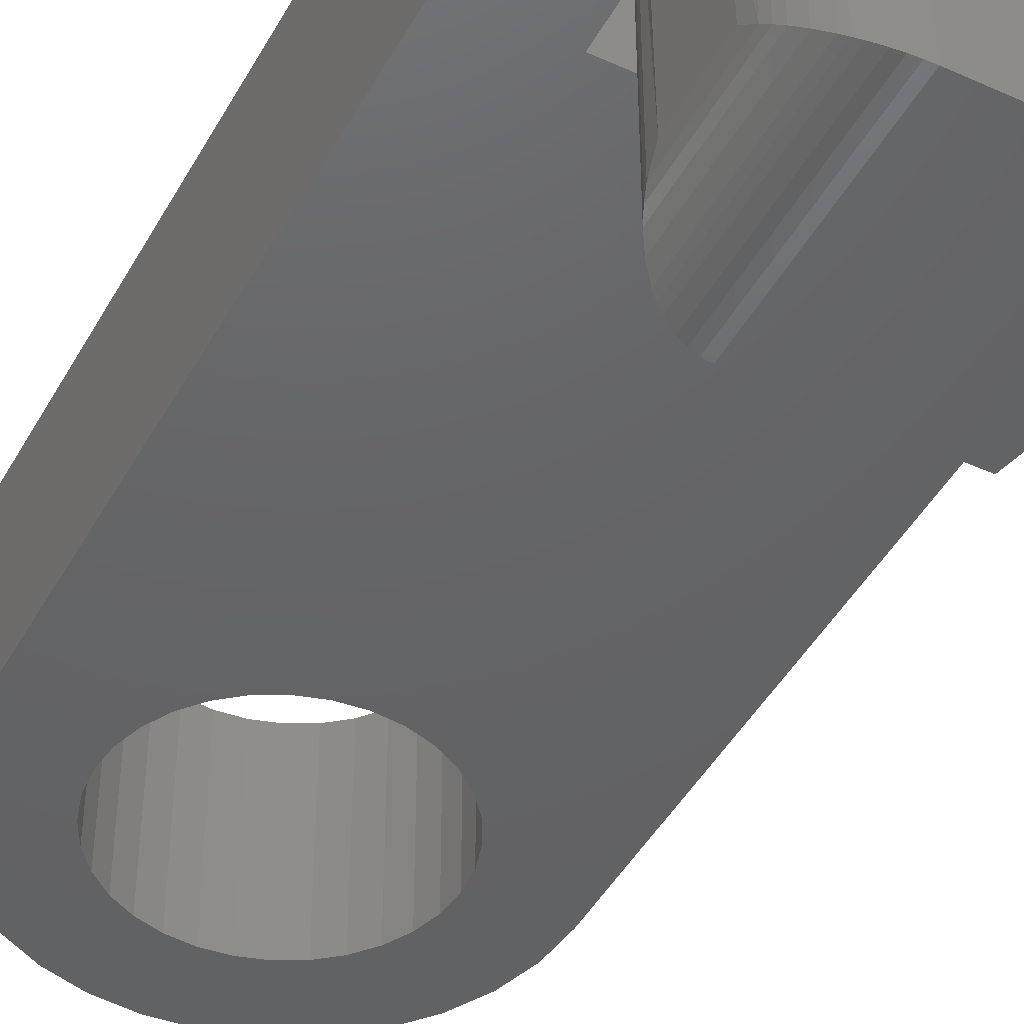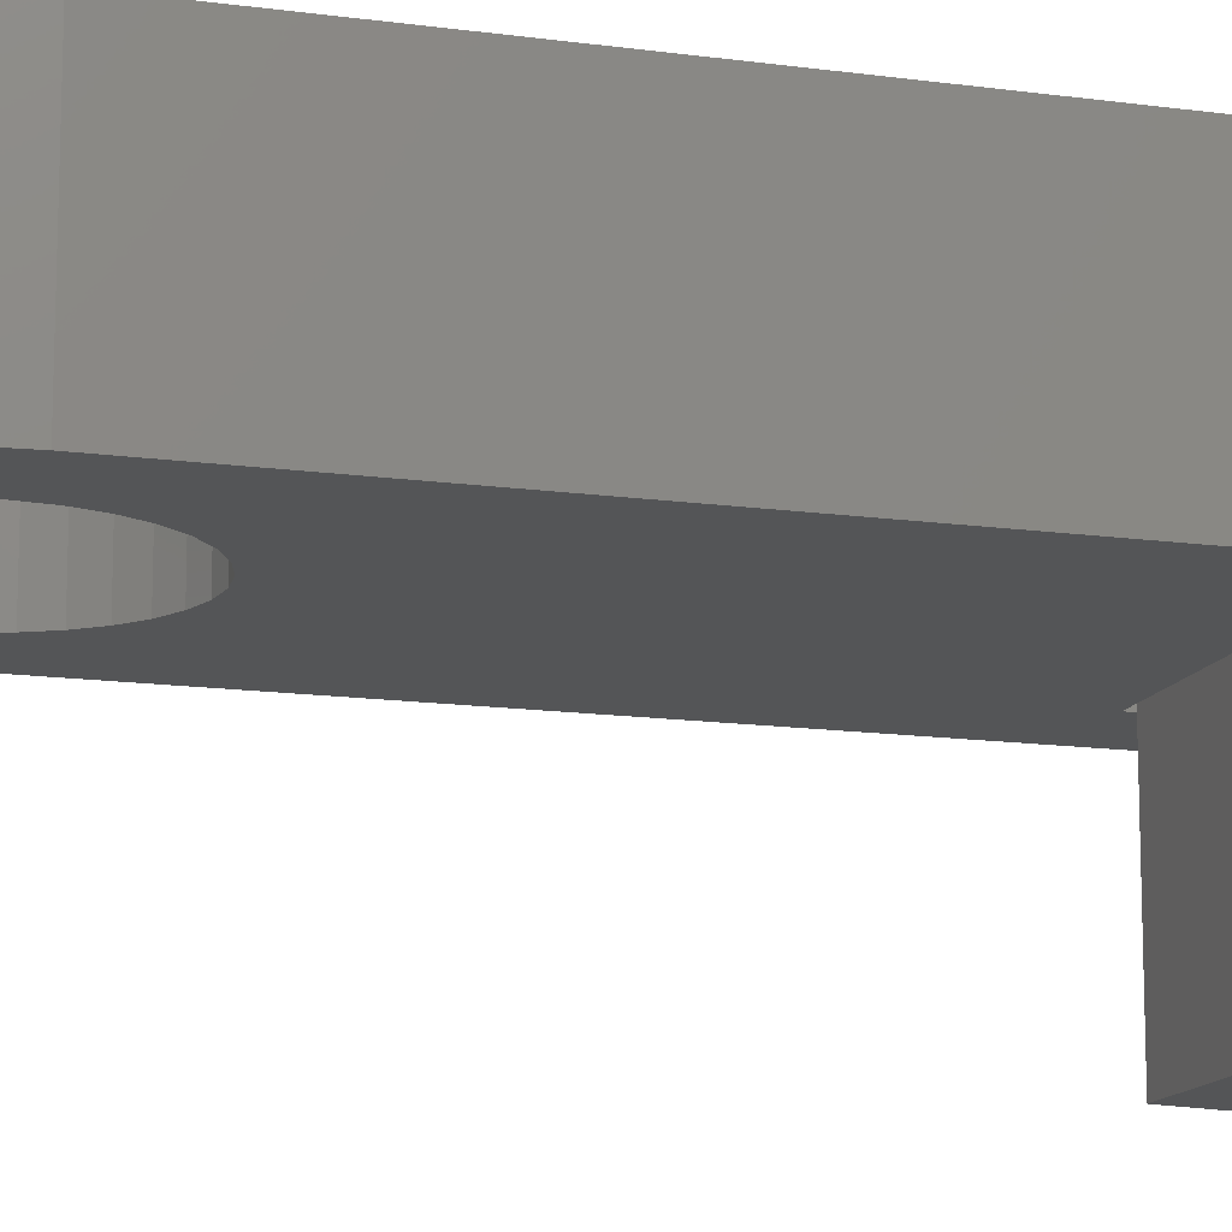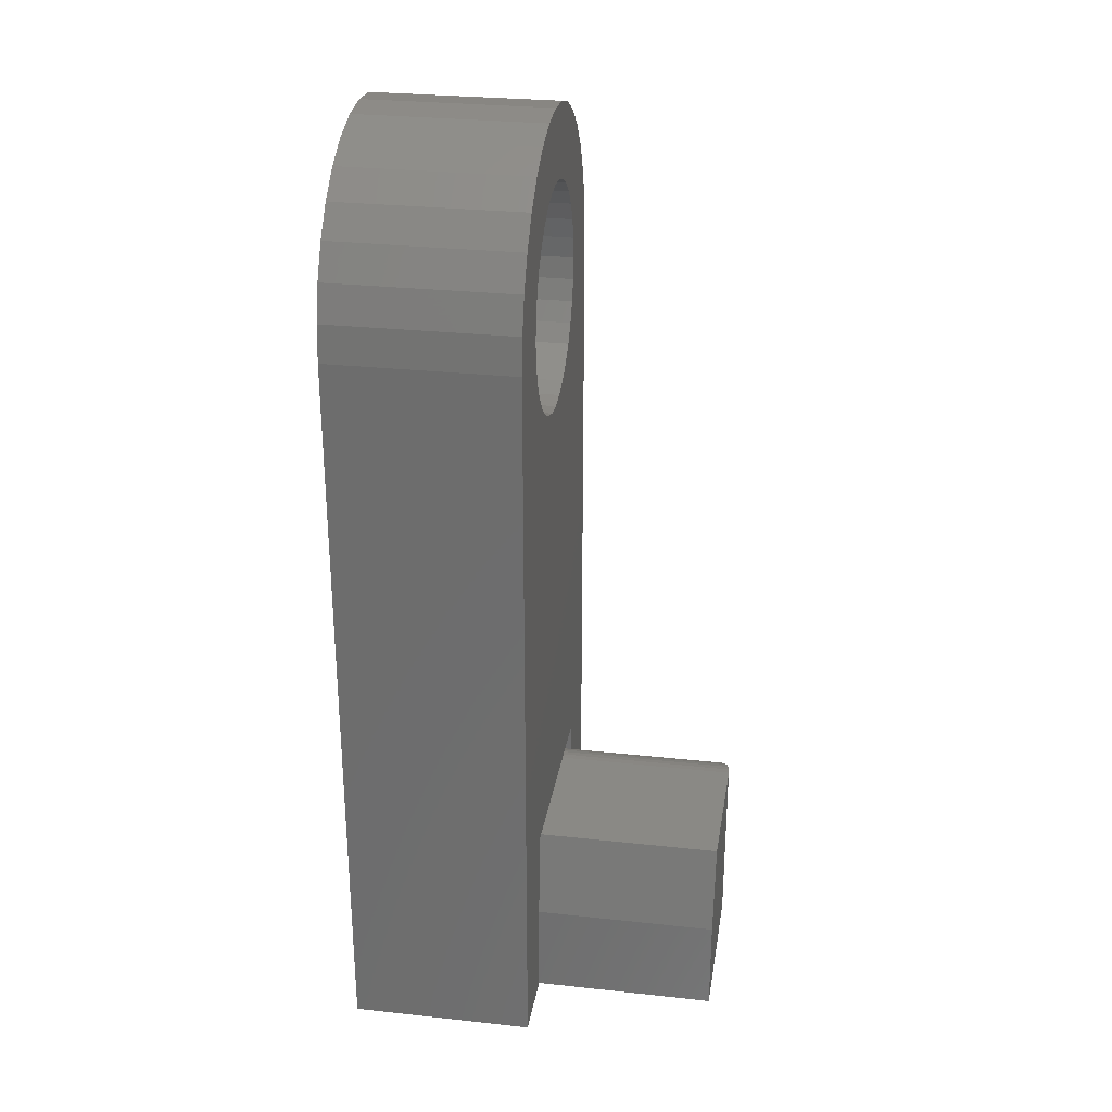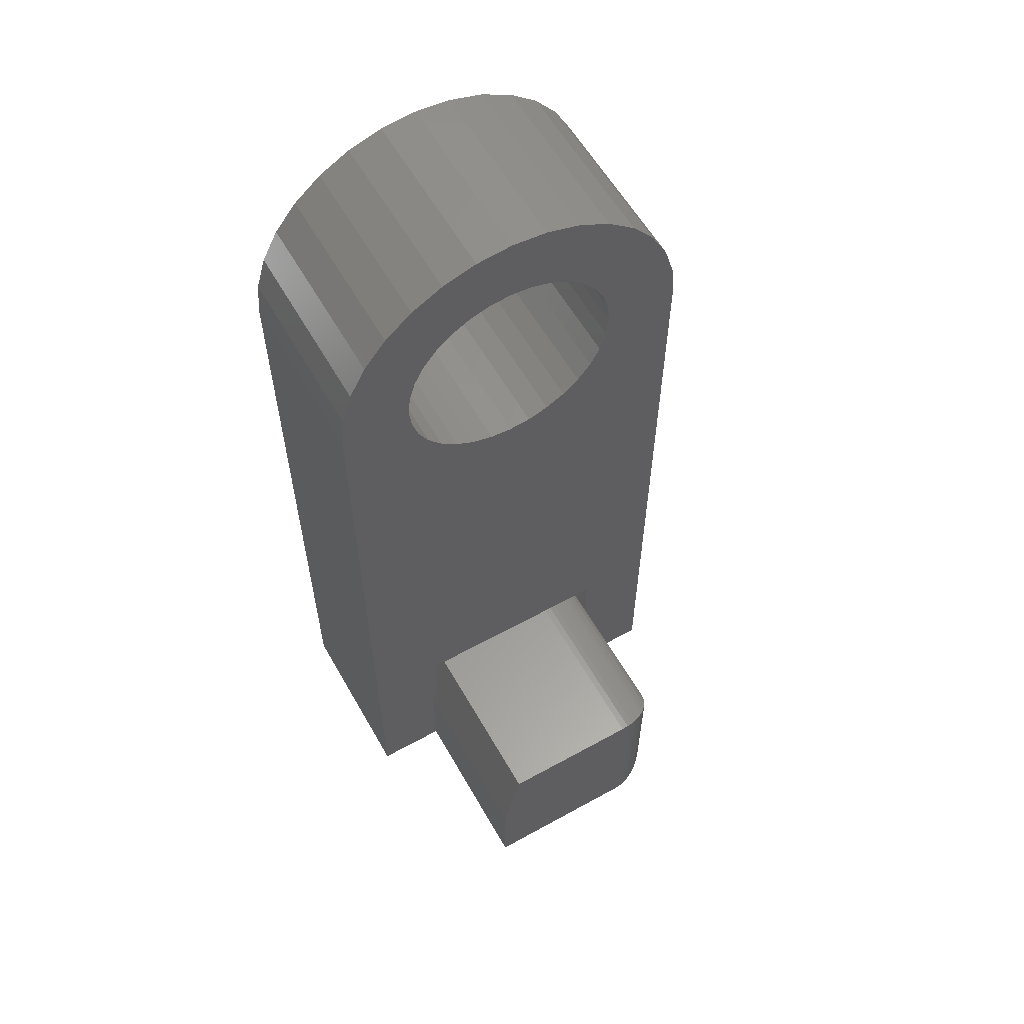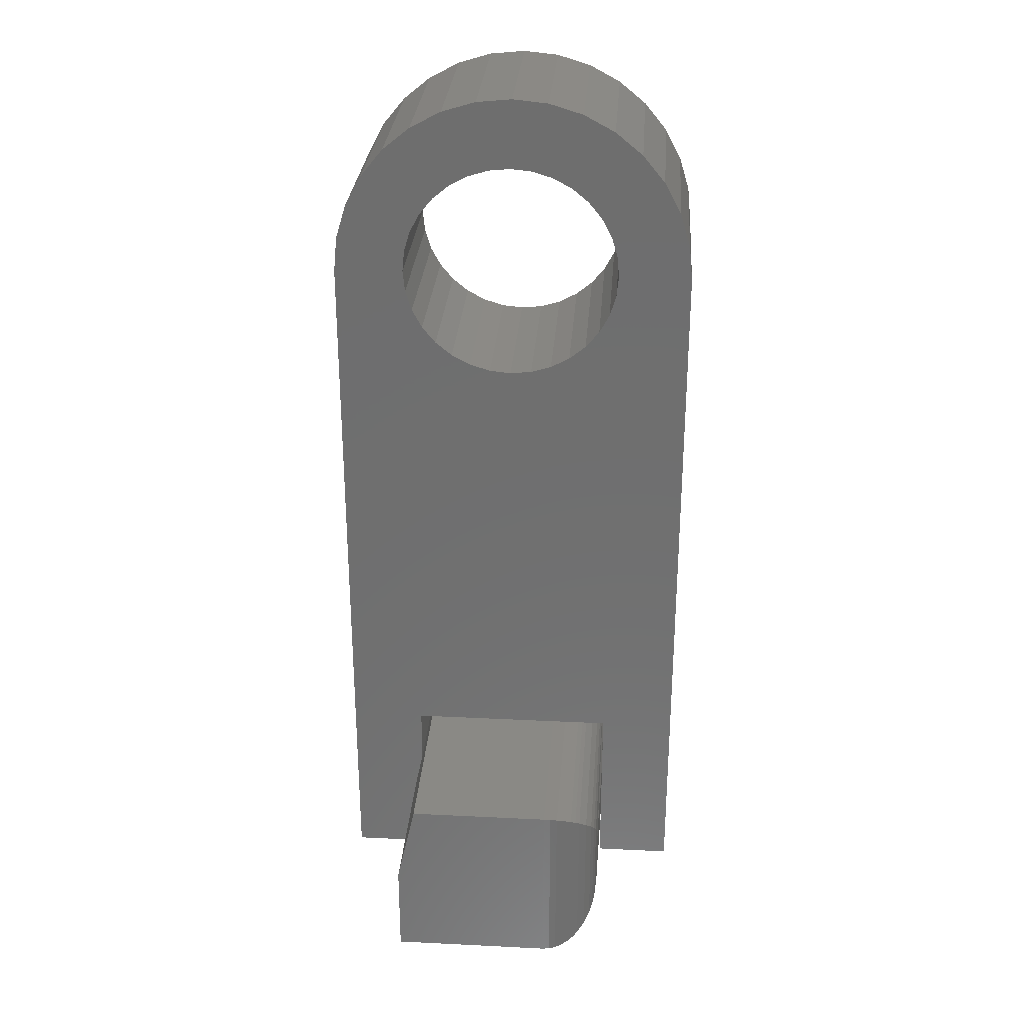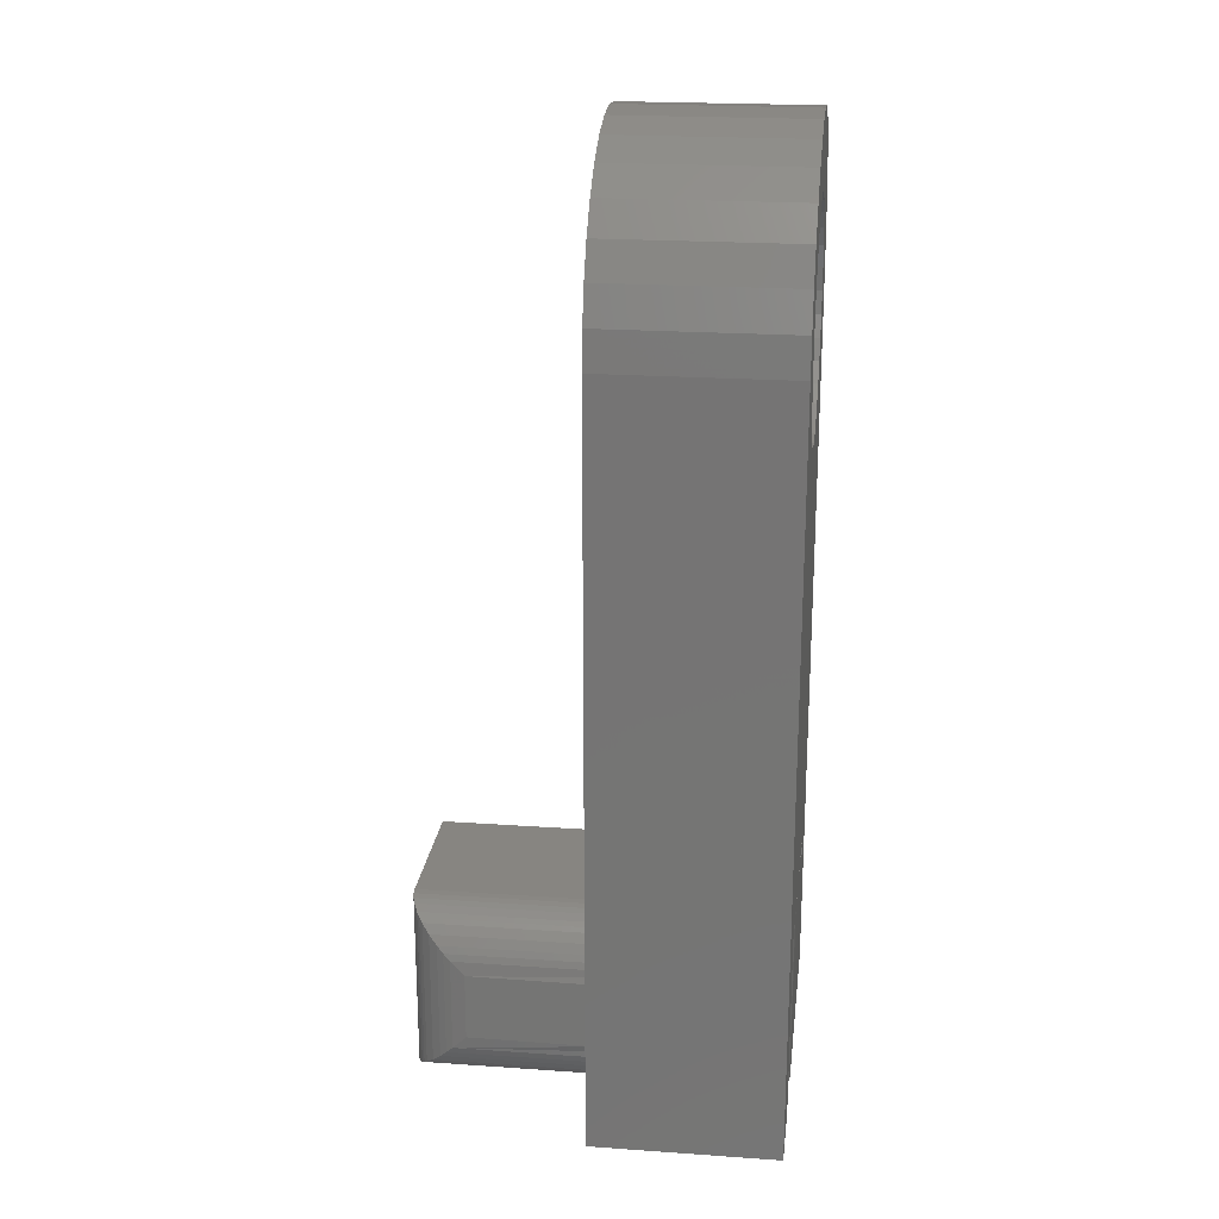
<metadata>
{"format":"stl","ext":"stl","renderer":"f3d","projection":"perspective","resolution":1024,"background":"white","views":[{"elev":-45.4,"azim":152.4,"up":"+Y"},{"elev":-13.7,"azim":72.6,"up":"+Y"},{"elev":28.7,"azim":-80.8,"up":"+Z"},{"elev":59.2,"azim":-29.6,"up":"+Z"},{"elev":28.6,"azim":4.2,"up":"+Z"},{"elev":21.8,"azim":96.9,"up":"+Z"}]}
</metadata>
<code>
# stl→obj: 166 verts, 336 faces
v -0.1936 1.977e-17 0.7061
v -0.1066 9.388e-18 0.6906
v -0.1236 1.033e-17 0.6854
v -0.2122 2.08e-17 0.6833
v -0.1393 1.12e-17 0.6771
v -0.2375 1.665e-17 0.6
v -0.2346 2.204e-17 0.6293
v -0.1728 1.306e-17 0.6363
v -0.1779 1.335e-17 0.6193
v -0.1797 -5.04e-18 0.6016
v -0.1779 1.335e-17 0.5839
v -0.1728 1.306e-17 0.5668
v -0.1644 1.259e-17 0.5511
v -0.1743 1.315e-17 0.15
v -0.2375 0 0
v -0.1743 1.315e-17 0.1022
v -0.04844 0 0
v -0.0889 8.404e-18 0.6924
v -0.1708 1.85e-17 0.7247
v -0.1449 1.706e-17 0.7386
v -0.1168 1.55e-17 0.7471
v -0.0875 1.388e-17 0.75
v -0.05824 1.225e-17 0.7471
v -0.0301 1.069e-17 0.7386
v -0.004164 9.252e-18 0.7247
v 0.01857 7.99e-18 0.7061
v 0.03722 6.954e-18 0.6833
v -0.05415 6.476e-18 0.6854
v -0.07119 7.421e-18 0.6906
v 0.05108 6.185e-18 0.6574
v -0.0247 4.841e-18 0.6658
v -0.03846 5.604e-18 0.6771
v -0.0006579 3.506e-18 0.15
v -0.0889 8.404e-18 0.5108
v -0.07119 7.421e-18 0.5125
v -0.05415 6.476e-18 0.5177
v -0.03846 5.604e-18 0.5261
v -0.0247 4.841e-18 0.5374
v -0.01341 4.214e-18 0.5511
v 0.0625 5.551e-18 0.6
v 0.0625 0 0
v -0.0006579 3.506e-18 -3.867e-18
v -0.005019 3.748e-18 0.5668
v 0.000147 3.461e-18 0.5839
v 0.001891 5.04e-18 0.6016
v 0.000147 3.461e-18 0.6193
v -0.005019 3.748e-18 0.6363
v 0.05962 5.711e-18 0.6293
v -0.1531 1.197e-17 0.5374
v -0.1393 1.12e-17 0.5261
v -0.1236 1.033e-17 0.5177
v -0.1066 9.388e-18 0.5125
v -0.1641 0 0.1484
v -0.04844 6.158e-18 0.1484
v -0.01341 4.214e-18 0.652
v -0.1644 1.259e-17 0.652
v -0.2261 2.157e-17 0.6574
v -0.1531 1.197e-17 0.6658
v -0.1797 -0.1484 -1.483e-17
v -0.1797 -0.1484 0.07812
v -0.2375 -0.1484 -1.837e-17
v -0.2375 -0.1484 0.6
v -0.1236 -0.1484 0.6854
v -0.1066 -0.1484 0.6906
v -0.1936 -0.1484 0.7061
v -0.2122 -0.1484 0.6833
v -0.1393 -0.1484 0.6771
v -0.1743 -0.1484 0.1022
v -0.1743 -0.1484 0.15
v -0.1644 -0.1484 0.5511
v -0.1728 -0.1484 0.5668
v -0.1779 -0.1484 0.5839
v -0.1797 -0.1484 0.6016
v -0.1779 -0.1484 0.6193
v -0.1728 -0.1484 0.6363
v -0.2346 -0.1484 0.6293
v -0.0889 -0.1484 0.6924
v 0.01857 -0.1484 0.7061
v -0.004164 -0.1484 0.7247
v -0.0301 -0.1484 0.7386
v -0.05824 -0.1484 0.7471
v -0.0875 -0.1484 0.75
v -0.1168 -0.1484 0.7471
v -0.1449 -0.1484 0.7386
v -0.1708 -0.1484 0.7247
v -0.07119 -0.1484 0.6906
v -0.05415 -0.1484 0.6854
v 0.03722 -0.1484 0.6833
v -0.03846 -0.1484 0.6771
v -0.0247 -0.1484 0.6658
v 0.05108 -0.1484 0.6574
v -0.0006579 -0.1484 0.15
v -0.01341 -0.1484 0.5511
v -0.0247 -0.1484 0.5374
v -0.03846 -0.1484 0.5261
v -0.05415 -0.1484 0.5177
v -0.07119 -0.1484 0.5125
v -0.0889 -0.1484 0.5108
v 0.0625 -0.1484 0.6
v 0.05962 -0.1484 0.6293
v -0.005019 -0.1484 0.6363
v 0.000147 -0.1484 0.6193
v 0.001891 -0.1484 0.6016
v 0.000147 -0.1484 0.5839
v -0.005019 -0.1484 0.5668
v 0.0625 -0.1484 0
v -0.0006579 -0.1484 0.1016
v -0.0006579 -0.1484 0.04688
v -0.0006579 -0.1484 -3.867e-18
v -0.1066 -0.1484 0.5125
v -0.1236 -0.1484 0.5177
v -0.1393 -0.1484 0.5261
v -0.1531 -0.1484 0.5374
v -0.01341 -0.1484 0.652
v -0.1531 -0.1484 0.6658
v -0.2261 -0.1484 0.6574
v -0.1644 -0.1484 0.652
v -0.04844 -0.2969 0
v -0.1797 -0.2969 0
v -0.1641 -0.2969 0.1484
v -0.04844 -0.2969 0.1484
v -0.001563 -0.04688 0.1016
v -0.001563 -0.04688 0.04688
v -0.001563 -0.25 0.1016
v -0.001563 -0.25 0.04688
v -0.1797 -0.2969 0.07812
v -0.002938 -0.2613 0.0356
v -0.002938 -0.0356 0.03561
v -0.04264 -0.2965 0.0003595
v -0.03706 -0.001402 0.001402
v -0.03706 -0.2955 0.001402
v -0.03162 -0.003121 0.003121
v -0.03162 -0.2938 0.003121
v -0.02477 -0.006413 0.006413
v -0.02477 -0.2905 0.006413
v -0.0209 -0.00894 0.00894
v -0.0209 -0.2879 0.00894
v -0.01741 -0.01174 0.01174
v -0.01741 -0.2851 0.01174
v -0.01154 -0.01796 0.01796
v -0.01154 -0.2789 0.01796
v -0.0071 -0.02477 0.02478
v -0.0071 -0.2721 0.02477
v -0.004657 -0.03013 0.03013
v -0.004657 -0.2667 0.03013
v -0.04264 -0.0003595 0.0003595
v -0.002938 -0.03561 0.1128
v -0.03706 -0.001402 0.147
v -0.03162 -0.003121 0.1453
v -0.02477 -0.006413 0.142
v -0.0209 -0.00894 0.1395
v -0.01741 -0.01174 0.1367
v -0.01154 -0.01796 0.1305
v -0.0071 -0.02478 0.1237
v -0.004657 -0.03013 0.1183
v -0.04264 -0.0003595 0.1481
v -0.002938 -0.2613 0.1128
v -0.004657 -0.2667 0.1183
v -0.0071 -0.2721 0.1237
v -0.01154 -0.2789 0.1305
v -0.01741 -0.2851 0.1367
v -0.0209 -0.2879 0.1395
v -0.02477 -0.2905 0.142
v -0.03162 -0.2938 0.1453
v -0.03706 -0.2955 0.147
v -0.04264 -0.2965 0.1481
f 1 2 3
f 1 3 4
f 4 3 5
f 6 7 8
f 6 8 9
f 6 9 10
f 6 10 11
f 6 11 12
f 6 12 13
f 6 13 14
f 15 6 14
f 15 14 16
f 15 16 17
f 18 2 1
f 18 1 19
f 18 19 20
f 18 20 21
f 18 21 22
f 18 22 23
f 18 23 24
f 18 24 25
f 18 25 26
f 26 27 28
f 26 28 29
f 26 29 18
f 27 30 31
f 27 31 32
f 27 32 28
f 33 14 34
f 33 34 35
f 33 35 36
f 33 36 37
f 33 37 38
f 33 38 39
f 40 41 42
f 40 42 33
f 40 33 39
f 40 39 43
f 40 43 44
f 40 44 45
f 40 45 46
f 40 46 47
f 40 47 48
f 14 13 49
f 14 49 50
f 14 50 51
f 14 51 52
f 14 52 34
f 53 54 16
f 16 54 17
f 48 47 30
f 30 47 55
f 30 55 31
f 8 7 56
f 56 7 57
f 56 57 58
f 58 57 4
f 58 4 5
f 59 60 61
f 60 62 61
f 63 64 65
f 66 63 65
f 67 63 66
f 62 60 68
f 62 68 69
f 62 69 70
f 62 70 71
f 62 71 72
f 62 72 73
f 62 73 74
f 62 74 75
f 62 75 76
f 77 78 79
f 77 79 80
f 77 80 81
f 77 81 82
f 77 82 83
f 77 83 84
f 77 84 85
f 77 85 65
f 77 65 64
f 78 77 86
f 78 86 87
f 78 87 88
f 88 87 89
f 88 89 90
f 88 90 91
f 92 93 94
f 92 94 95
f 92 95 96
f 92 96 97
f 92 97 98
f 92 98 69
f 99 100 101
f 99 101 102
f 99 102 103
f 99 103 104
f 99 104 105
f 99 105 93
f 99 93 92
f 106 99 92
f 106 92 107
f 106 107 108
f 106 108 109
f 69 98 110
f 69 110 111
f 69 111 112
f 69 112 113
f 69 113 70
f 90 114 91
f 91 114 101
f 91 101 100
f 67 66 115
f 115 66 116
f 115 116 117
f 117 116 76
f 117 76 75
f 34 97 35
f 35 97 96
f 35 96 36
f 36 96 95
f 36 95 37
f 37 95 94
f 37 94 38
f 38 94 93
f 38 93 39
f 39 93 105
f 39 105 43
f 43 105 104
f 43 104 44
f 44 104 103
f 44 103 45
f 97 34 98
f 98 34 52
f 98 52 110
f 110 52 51
f 110 51 111
f 111 51 50
f 111 50 112
f 112 50 49
f 112 49 113
f 113 49 13
f 113 13 70
f 70 13 12
f 70 12 71
f 71 12 11
f 71 11 72
f 72 11 10
f 72 10 73
f 18 64 2
f 2 64 63
f 2 63 3
f 3 63 67
f 3 67 5
f 5 67 115
f 5 115 58
f 58 115 117
f 58 117 56
f 56 117 75
f 56 75 8
f 8 75 74
f 8 74 9
f 9 74 73
f 9 73 10
f 64 18 77
f 77 18 29
f 77 29 86
f 86 29 28
f 86 28 87
f 87 28 32
f 87 32 89
f 89 32 31
f 89 31 90
f 90 31 55
f 90 55 114
f 114 55 47
f 114 47 101
f 101 47 46
f 101 46 102
f 102 46 45
f 102 45 103
f 15 17 61
f 61 17 59
f 17 118 59
f 59 118 119
f 61 62 15
f 15 62 6
f 99 106 40
f 40 106 41
f 109 42 106
f 106 42 41
f 120 121 53
f 53 121 54
f 33 107 92
f 107 33 122
f 122 33 42
f 122 42 123
f 123 42 109
f 123 109 108
f 69 68 14
f 14 68 16
f 124 125 107
f 107 125 108
f 60 59 126
f 126 59 119
f 16 68 53
f 53 68 120
f 68 60 120
f 120 60 126
f 123 127 128
f 123 108 127
f 129 130 131
f 131 130 132
f 131 132 133
f 133 132 134
f 133 134 135
f 135 134 136
f 135 136 137
f 137 136 138
f 137 138 139
f 139 138 140
f 139 140 141
f 141 140 142
f 141 142 143
f 143 142 144
f 143 144 145
f 145 144 128
f 145 128 127
f 125 127 108
f 118 17 129
f 129 17 146
f 129 146 130
f 122 128 147
f 122 123 128
f 146 148 130
f 130 148 149
f 130 149 132
f 132 149 150
f 132 150 134
f 134 150 151
f 134 151 136
f 136 151 152
f 136 152 138
f 138 152 153
f 138 153 140
f 140 153 154
f 140 154 142
f 142 154 155
f 142 155 144
f 144 155 147
f 144 147 128
f 17 54 146
f 146 54 156
f 146 156 148
f 124 147 157
f 124 107 147
f 122 147 107
f 157 147 155
f 157 155 158
f 158 155 154
f 158 154 159
f 159 154 153
f 159 153 160
f 160 153 152
f 160 152 161
f 161 152 151
f 161 151 162
f 162 151 150
f 162 150 163
f 163 150 149
f 163 149 164
f 164 149 148
f 164 148 165
f 165 148 156
f 54 121 156
f 156 121 166
f 156 166 165
f 99 40 100
f 100 40 48
f 100 48 91
f 91 48 30
f 91 30 88
f 88 30 27
f 88 27 78
f 78 27 26
f 78 26 79
f 79 26 25
f 79 25 80
f 80 25 24
f 80 24 81
f 81 24 23
f 81 23 82
f 82 23 22
f 82 22 83
f 83 22 21
f 83 21 84
f 84 21 20
f 84 20 85
f 85 20 19
f 85 19 65
f 65 19 1
f 65 1 66
f 66 1 4
f 66 4 116
f 116 4 57
f 116 57 76
f 76 57 7
f 76 7 62
f 62 7 6
f 92 69 33
f 33 69 14
f 118 121 119
f 119 121 120
f 119 120 126
f 125 157 127
f 125 124 157
f 127 157 158
f 127 158 145
f 145 158 159
f 145 159 143
f 143 159 160
f 143 160 141
f 141 160 161
f 141 161 139
f 139 161 162
f 139 162 137
f 137 162 163
f 137 163 135
f 135 163 164
f 135 164 133
f 133 164 165
f 133 165 131
f 131 165 166
f 121 118 166
f 166 118 129
f 166 129 131

</code>
